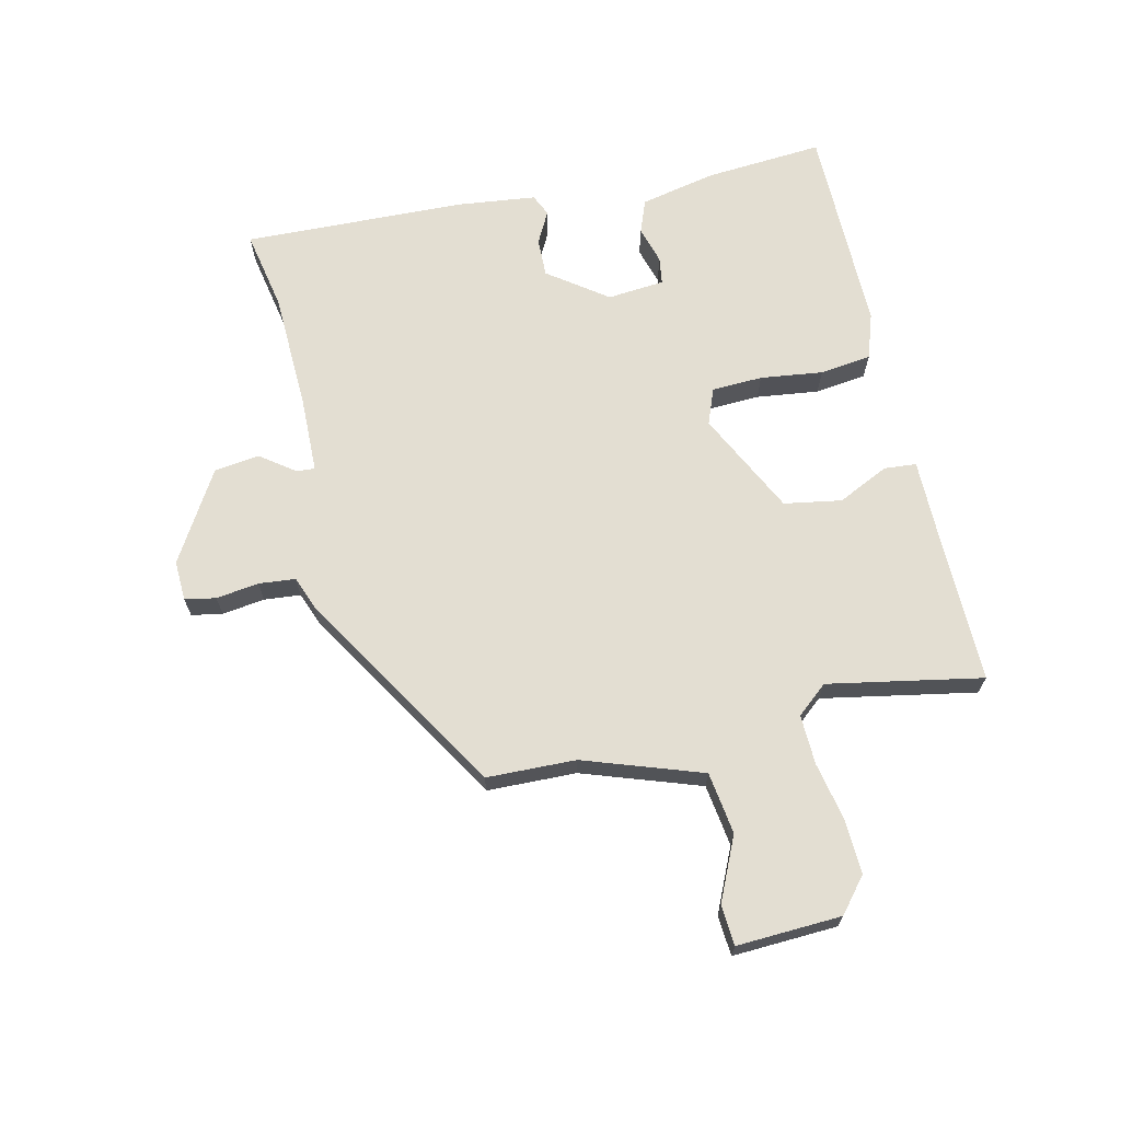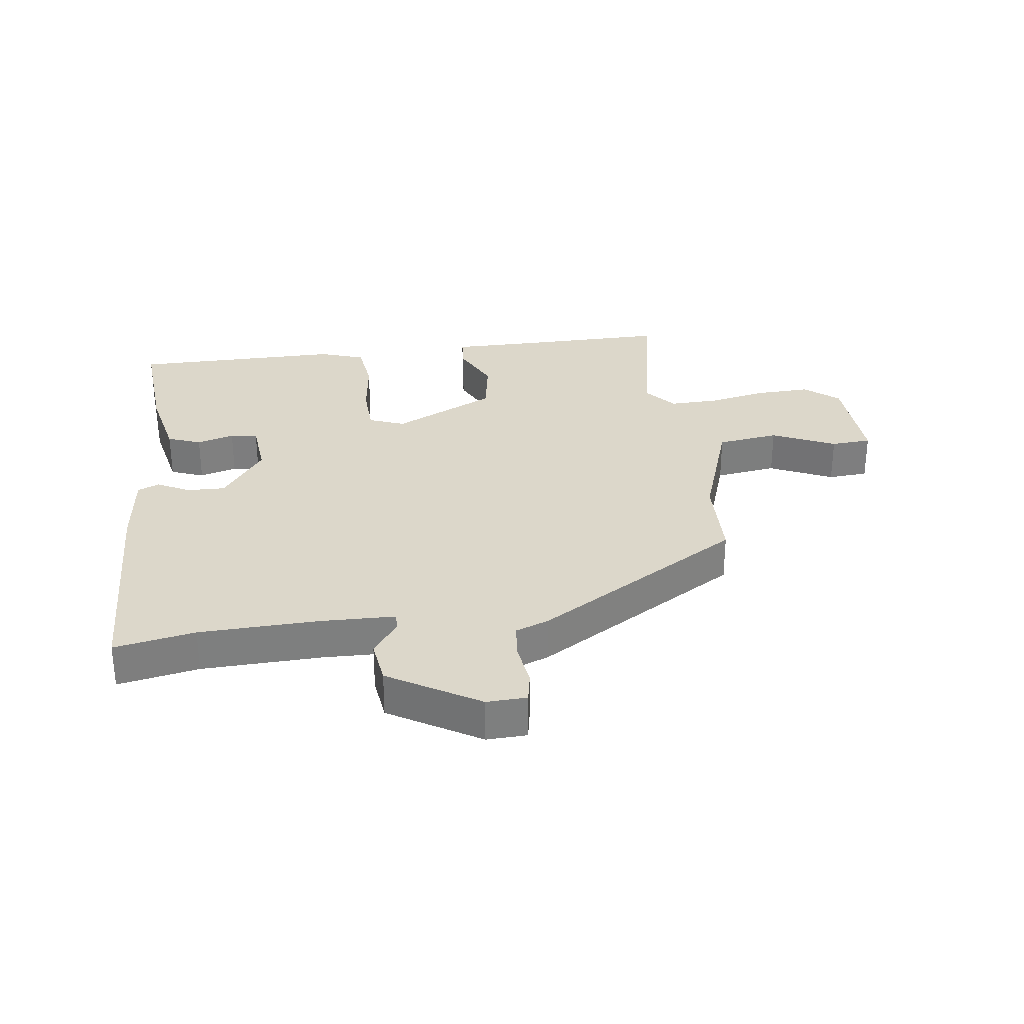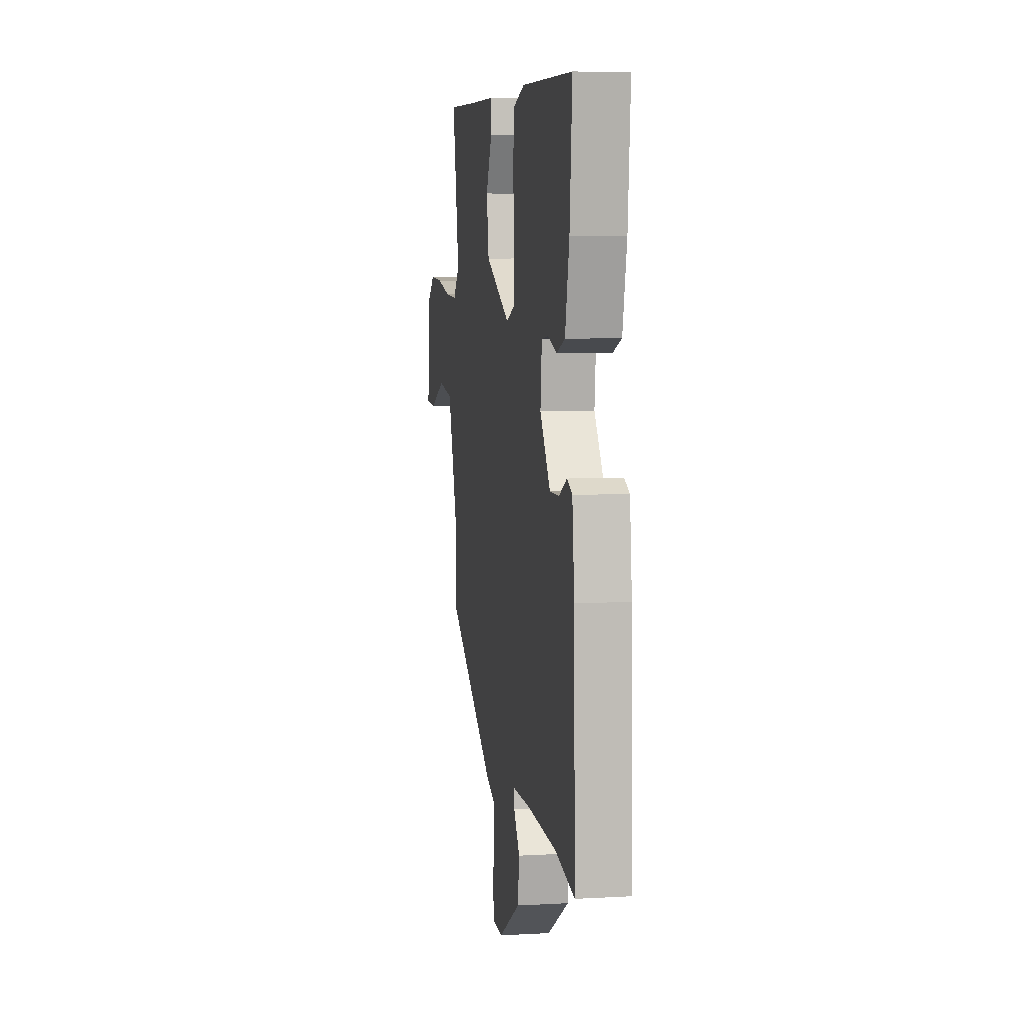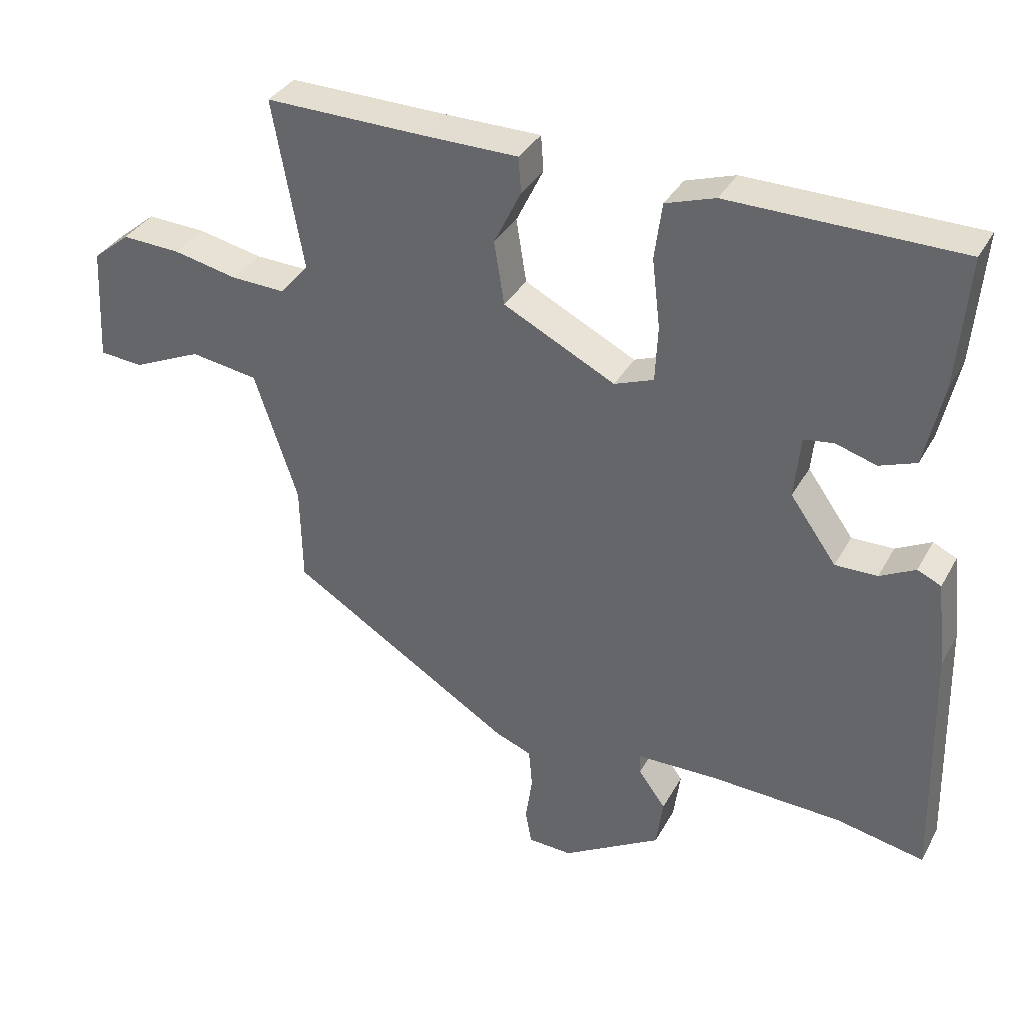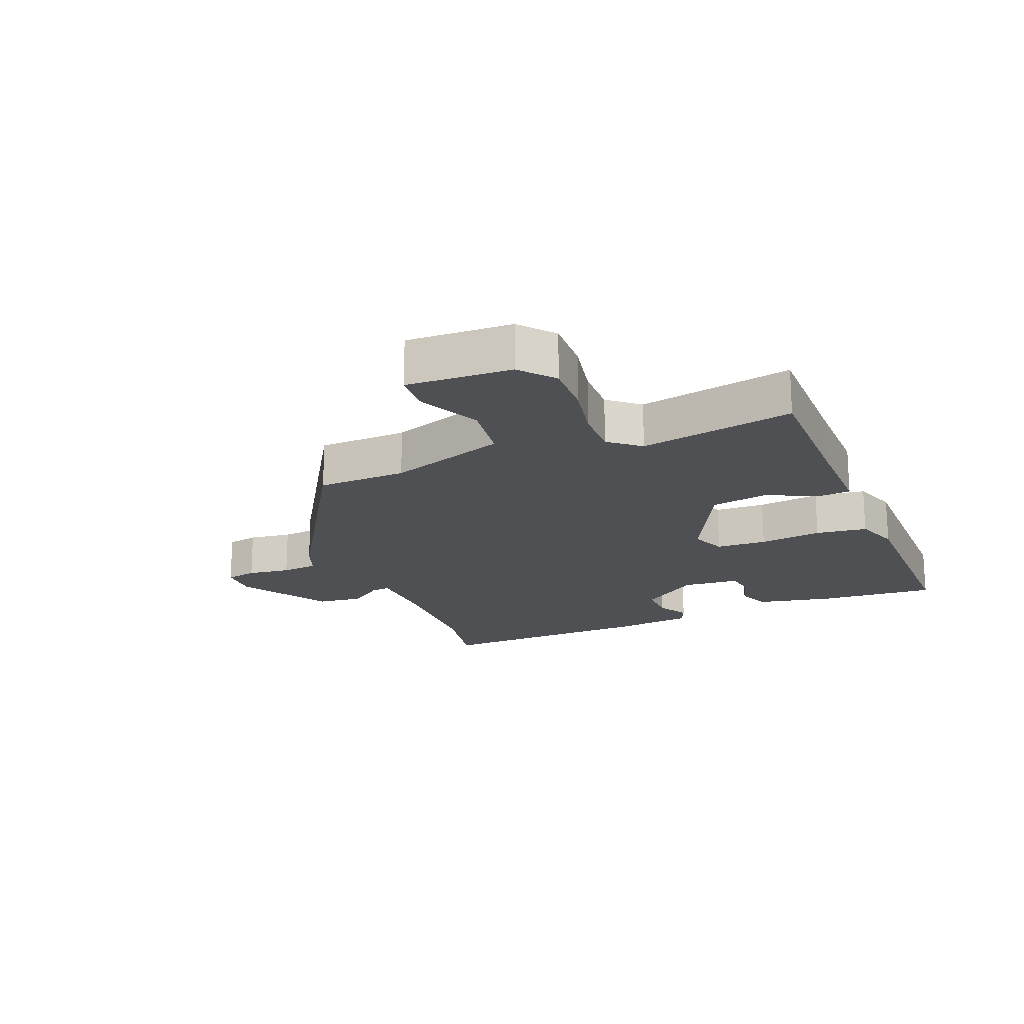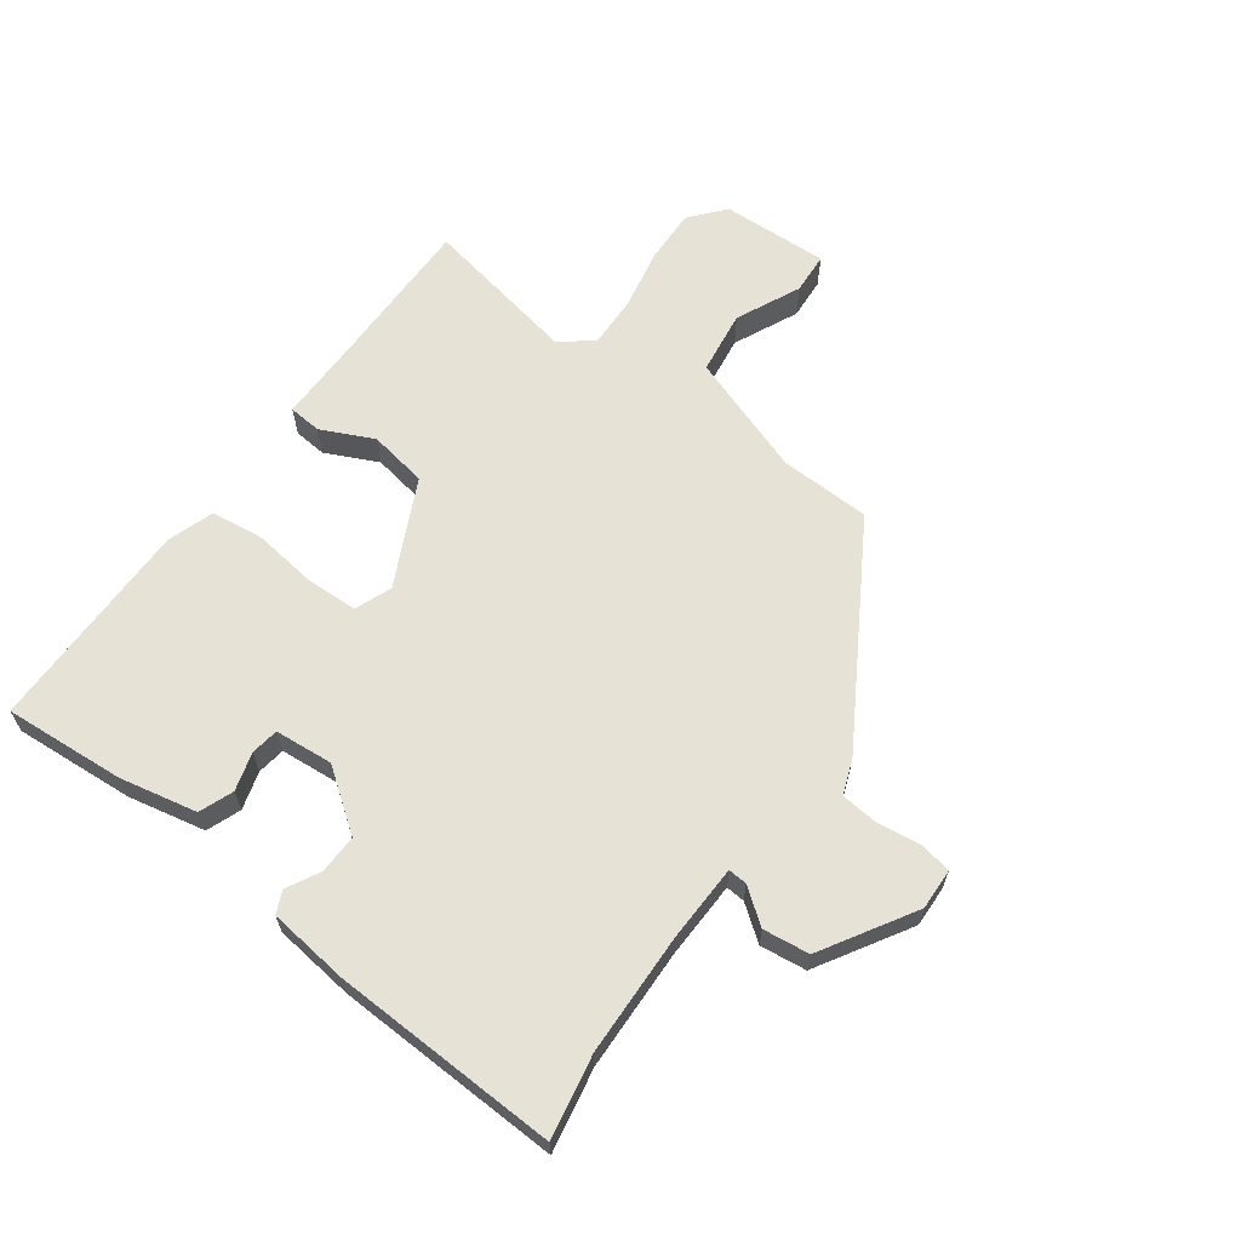
<metadata>
{"format":"obj","ext":"obj","renderer":"f3d","projection":"perspective","resolution":1024,"background":"white","views":[{"elev":67.7,"azim":-102.5,"up":"+Y"},{"elev":30.8,"azim":172.9,"up":"+Y"},{"elev":6.8,"azim":80.6,"up":"+Z"},{"elev":35.0,"azim":25.5,"up":"+Z"},{"elev":-18.9,"azim":-67.1,"up":"+Y"},{"elev":63.8,"azim":126.8,"up":"+Y"}]}
</metadata>
<code>
v 0.522 0.07 -0.504
v 0.392 0.07 -0.478
v 0.2 0.07 -0.47
v 0.078 0.07 -0.472
v 0.08 0.07 -0.502
v 0.12 0.07 -0.557
v 0.11 0.07 -0.63
v -0.036 0.07 -0.716
v -0.101 0.07 -0.713
v -0.11 0.07 -0.663
v -0.1 0.07 -0.594
v -0.105 0.07 -0.535
v -0.159 0.07 -0.514
v -0.49 0.07 -0.309
v -0.493 0.07 -0.165
v -0.557 0.07 0.026
v -0.657 0.07 0.041
v -0.759 0.07 -0.005
v -0.824 0.07 0
v -0.815 0.07 0.169
v -0.76 0.07 0.214
v -0.673 0.07 0.21
v -0.578 0.07 0.19
v -0.498 0.07 0.187
v -0.456 0.07 0.236
v -0.501 0.07 0.485
v -0.269 0.07 0.481
v -0.125 0.07 0.48
v -0.121 0.07 0.428
v -0.161 0.07 0.346
v -0.146 0.07 0.253
v 0.019 0.07 0.17
v 0.077 0.07 0.192
v 0.081 0.07 0.274
v 0.069 0.07 0.375
v 0.08 0.07 0.458
v 0.153 0.07 0.482
v 0.492 0.07 0.478
v 0.476 0.07 0.287
v 0.449 0.07 0.165
v 0.395 0.07 0.145
v 0.335 0.07 0.163
v 0.291 0.07 0.157
v 0.282 0.07 0.065
v 0.35 0.07 -0.03
v 0.412 0.07 -0.029
v 0.464 0.07 -0.002
v 0.499 0.07 -0.018
v 0.513 0.07 -0.146
v 0.522 0 -0.504
v 0.392 0 -0.478
v 0.2 0 -0.47
v 0.078 0 -0.472
v 0.08 0 -0.502
v 0.12 0 -0.557
v 0.11 0 -0.63
v -0.036 0 -0.716
v -0.101 0 -0.713
v -0.11 0 -0.663
v -0.1 0 -0.594
v -0.105 0 -0.535
v -0.159 0 -0.514
v -0.49 0 -0.309
v -0.493 0 -0.165
v -0.557 0 0.026
v -0.657 0 0.041
v -0.759 0 -0.005
v -0.824 0 0
v -0.815 0 0.169
v -0.76 0 0.214
v -0.673 0 0.21
v -0.578 0 0.19
v -0.498 0 0.187
v -0.456 0 0.236
v -0.501 0 0.485
v -0.269 0 0.481
v -0.125 0 0.48
v -0.121 0 0.428
v -0.161 0 0.346
v -0.146 0 0.253
v 0.019 0 0.17
v 0.077 0 0.192
v 0.081 0 0.274
v 0.069 0 0.375
v 0.08 0 0.458
v 0.153 0 0.482
v 0.492 0 0.478
v 0.476 0 0.287
v 0.449 0 0.165
v 0.395 0 0.145
v 0.335 0 0.163
v 0.291 0 0.157
v 0.282 0 0.065
v 0.35 0 -0.03
v 0.412 0 -0.029
v 0.464 0 -0.002
v 0.499 0 -0.018
v 0.513 0 -0.146
f 49 1 2
f 48 49 2
f 47 48 2
f 46 47 2
f 45 46 2 3
f 44 45 3 4
f 43 44 4
f 40 41 42
f 39 40 42
f 38 39 42
f 37 38 42
f 36 37 42
f 35 36 42
f 34 35 42
f 33 34 42 43
f 32 33 43 4
f 27 28 29 30
f 27 30 31
f 26 27 31
f 25 26 31
f 32 4 5
f 31 32 5
f 25 31 5
f 24 25 5
f 21 22 23
f 20 21 23
f 19 20 23
f 18 19 23
f 17 18 23
f 16 17 23 24
f 12 13 14 15
f 5 6 7
f 24 5 7
f 16 24 7
f 15 16 7
f 12 15 7
f 9 10 11
f 8 9 11
f 7 8 11 12
f 51 50 98
f 51 98 97
f 51 97 96
f 51 96 95
f 52 51 95 94
f 53 52 94 93
f 53 93 92
f 91 90 89
f 91 89 88
f 91 88 87
f 91 87 86
f 91 86 85
f 91 85 84
f 91 84 83
f 92 91 83 82
f 53 92 82 81
f 79 78 77 76
f 80 79 76
f 80 76 75
f 80 75 74
f 54 53 81
f 54 81 80
f 54 80 74
f 54 74 73
f 72 71 70
f 72 70 69
f 72 69 68
f 72 68 67
f 72 67 66
f 73 72 66 65
f 64 63 62 61
f 56 55 54
f 56 54 73
f 56 73 65
f 56 65 64
f 56 64 61
f 60 59 58
f 60 58 57
f 61 60 57 56
f 1 50 51 2
f 2 51 52 3
f 3 52 53 4
f 4 53 54 5
f 5 54 55 6
f 6 55 56 7
f 7 56 57 8
f 8 57 58 9
f 9 58 59 10
f 10 59 60 11
f 11 60 61 12
f 12 61 62 13
f 13 62 63 14
f 14 63 64 15
f 15 64 65 16
f 16 65 66 17
f 17 66 67 18
f 18 67 68 19
f 19 68 69 20
f 20 69 70 21
f 21 70 71 22
f 22 71 72 23
f 23 72 73 24
f 24 73 74 25
f 25 74 75 26
f 26 75 76 27
f 27 76 77 28
f 28 77 78 29
f 29 78 79 30
f 30 79 80 31
f 31 80 81 32
f 32 81 82 33
f 33 82 83 34
f 34 83 84 35
f 35 84 85 36
f 36 85 86 37
f 37 86 87 38
f 38 87 88 39
f 39 88 89 40
f 40 89 90 41
f 41 90 91 42
f 42 91 92 43
f 43 92 93 44
f 44 93 94 45
f 45 94 95 46
f 46 95 96 47
f 47 96 97 48
f 48 97 98 49
f 49 98 50 1

</code>
